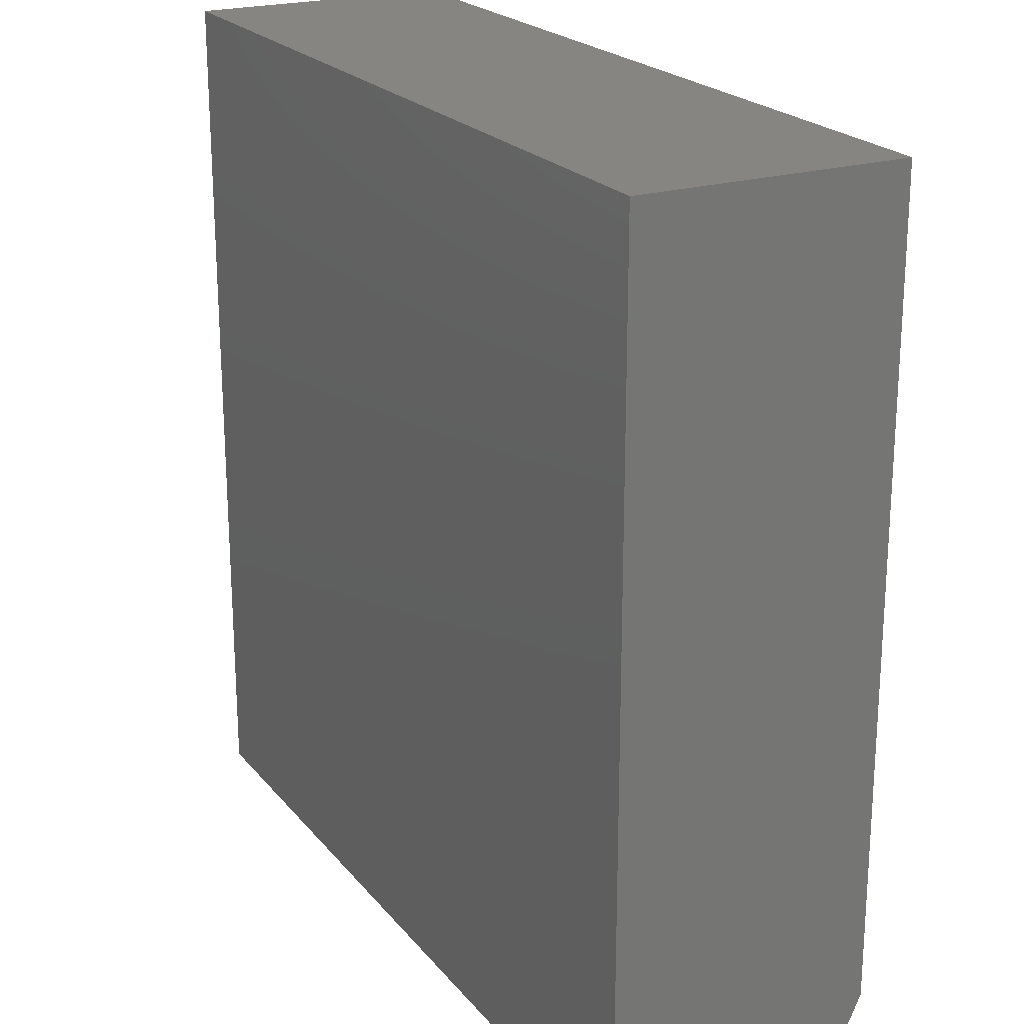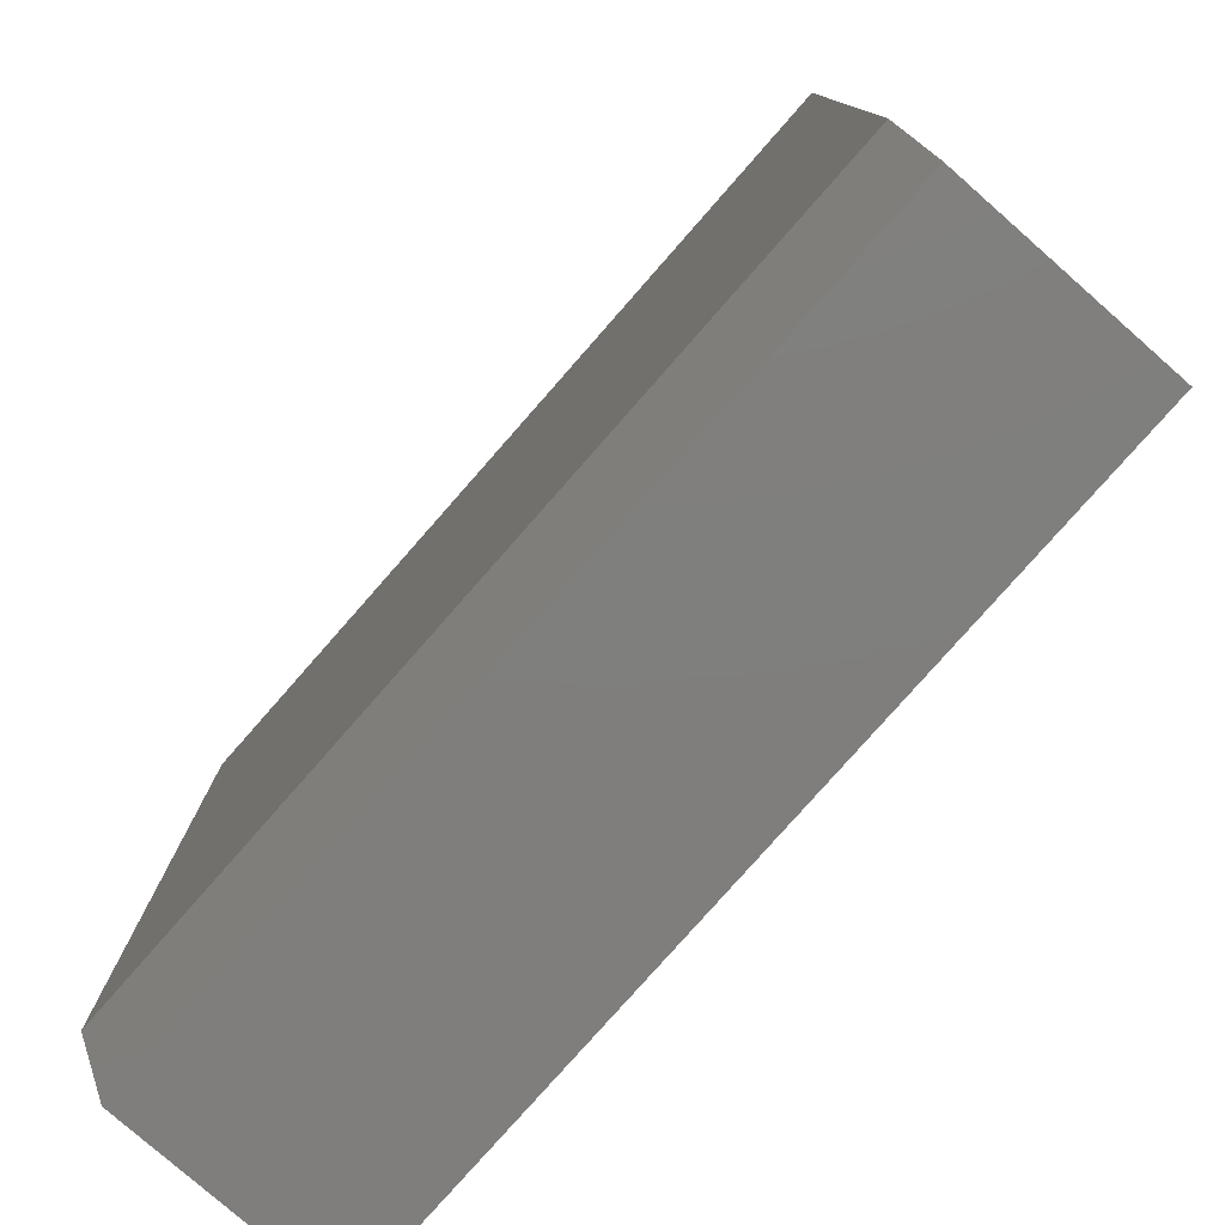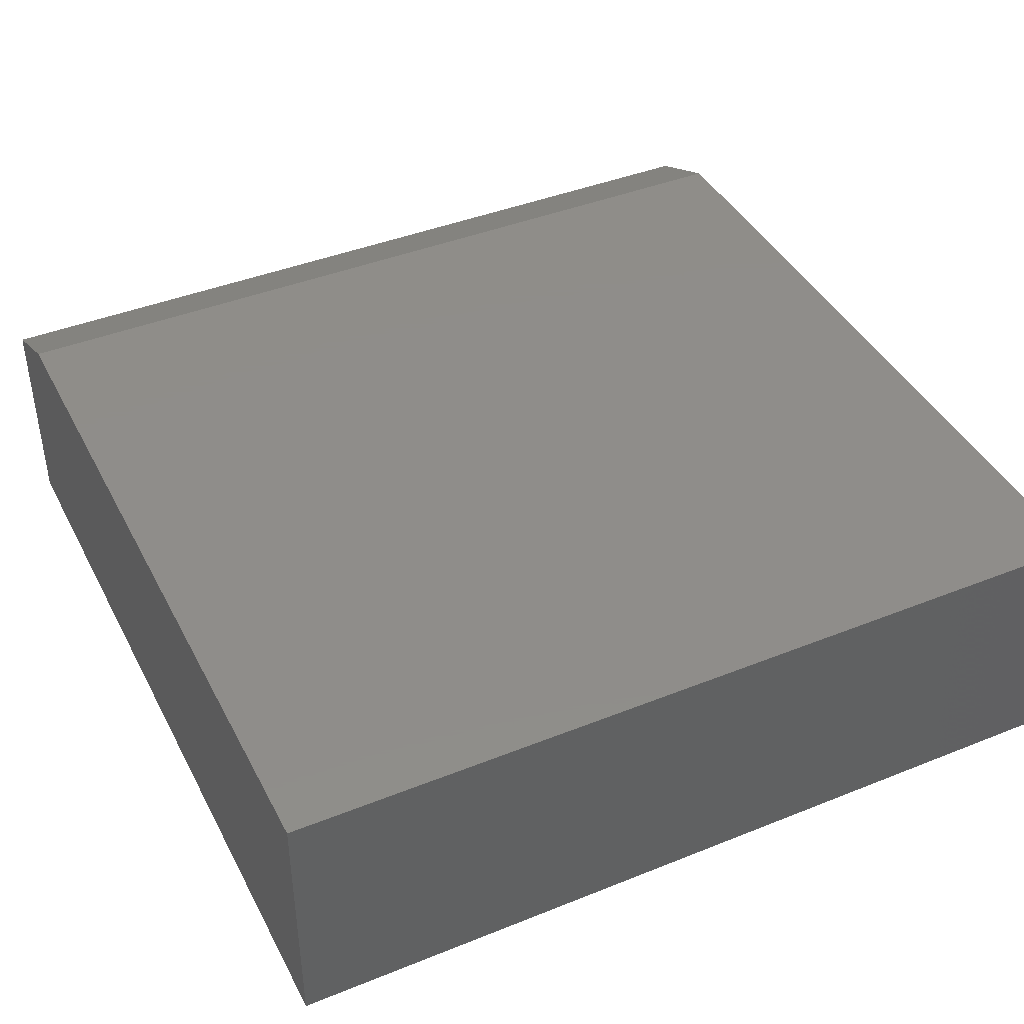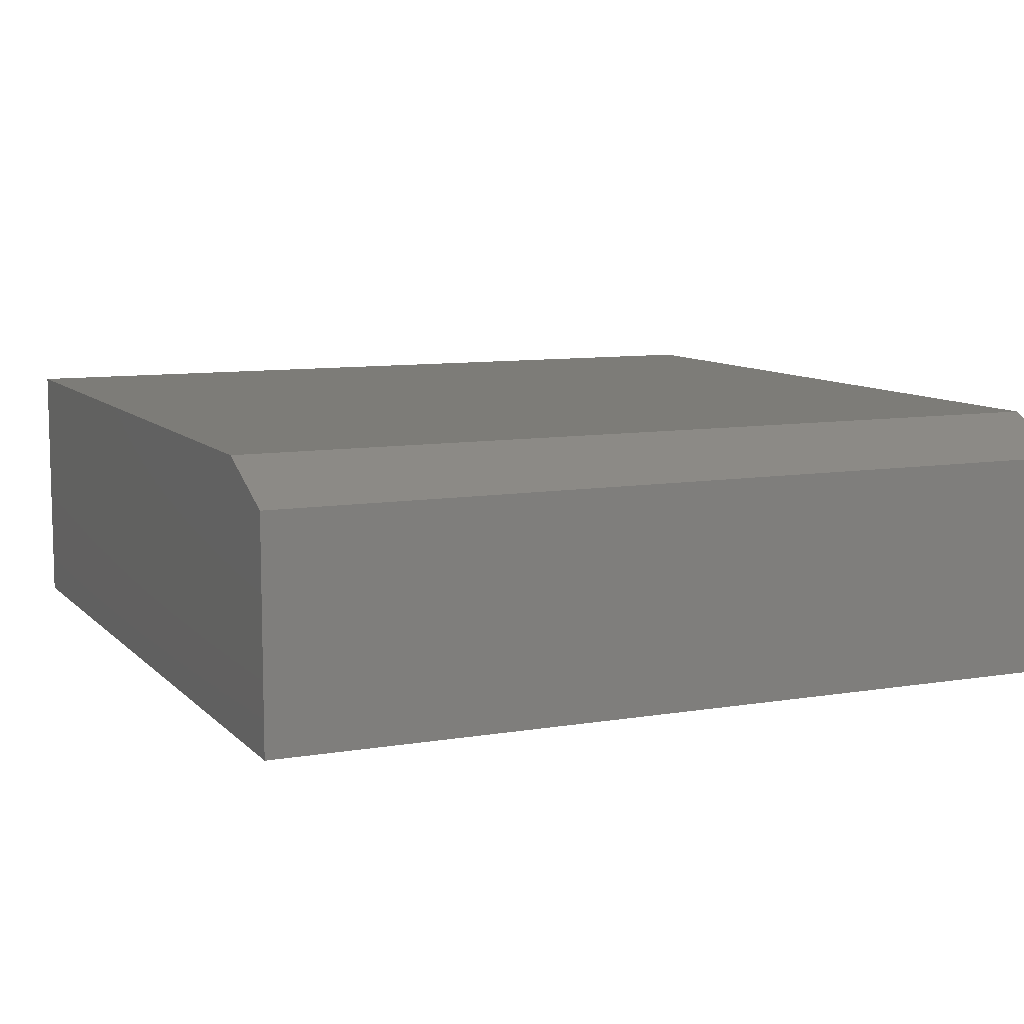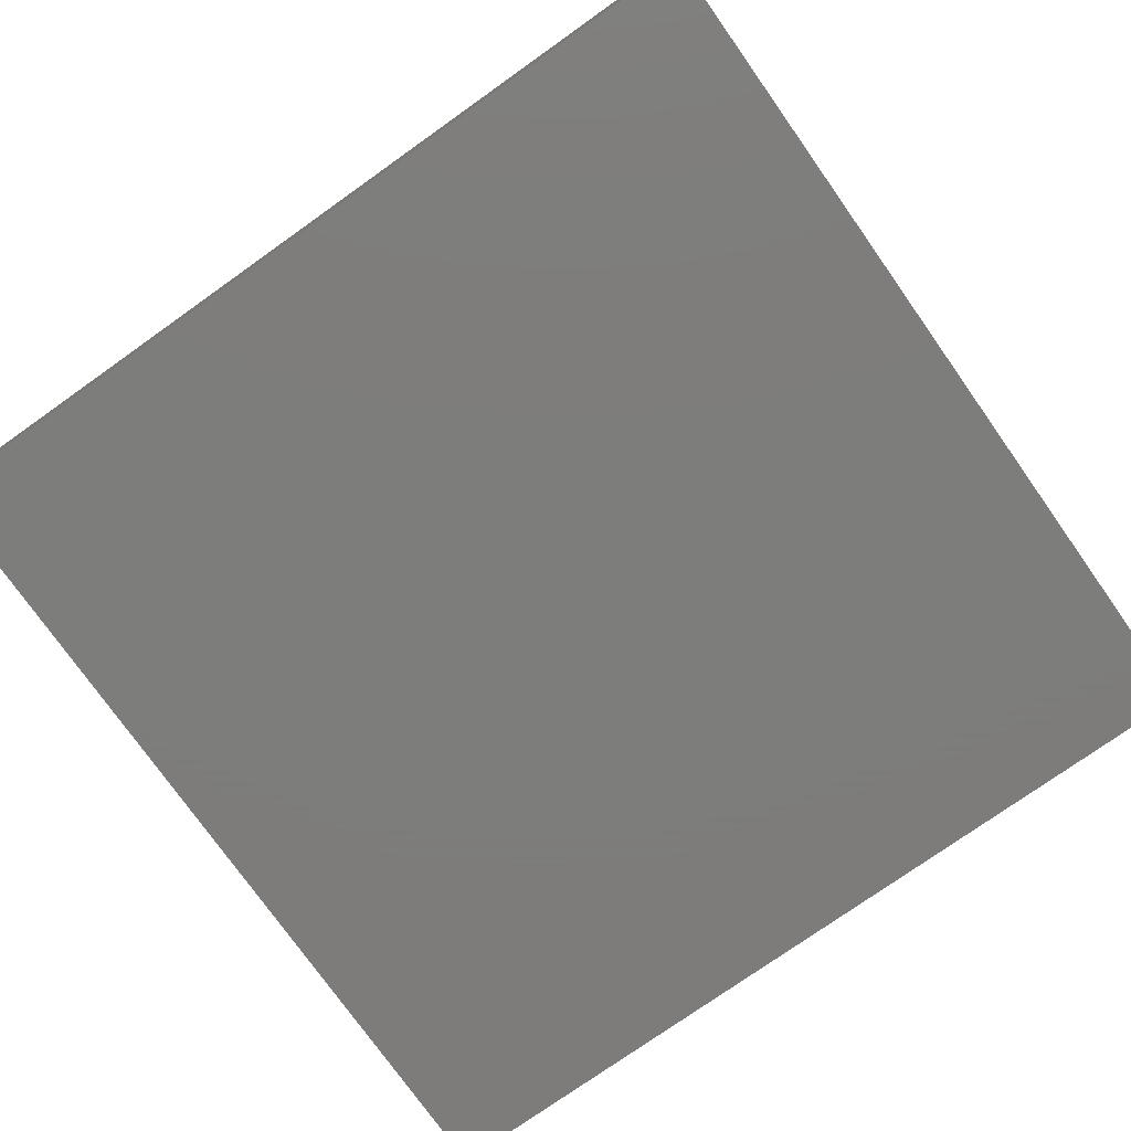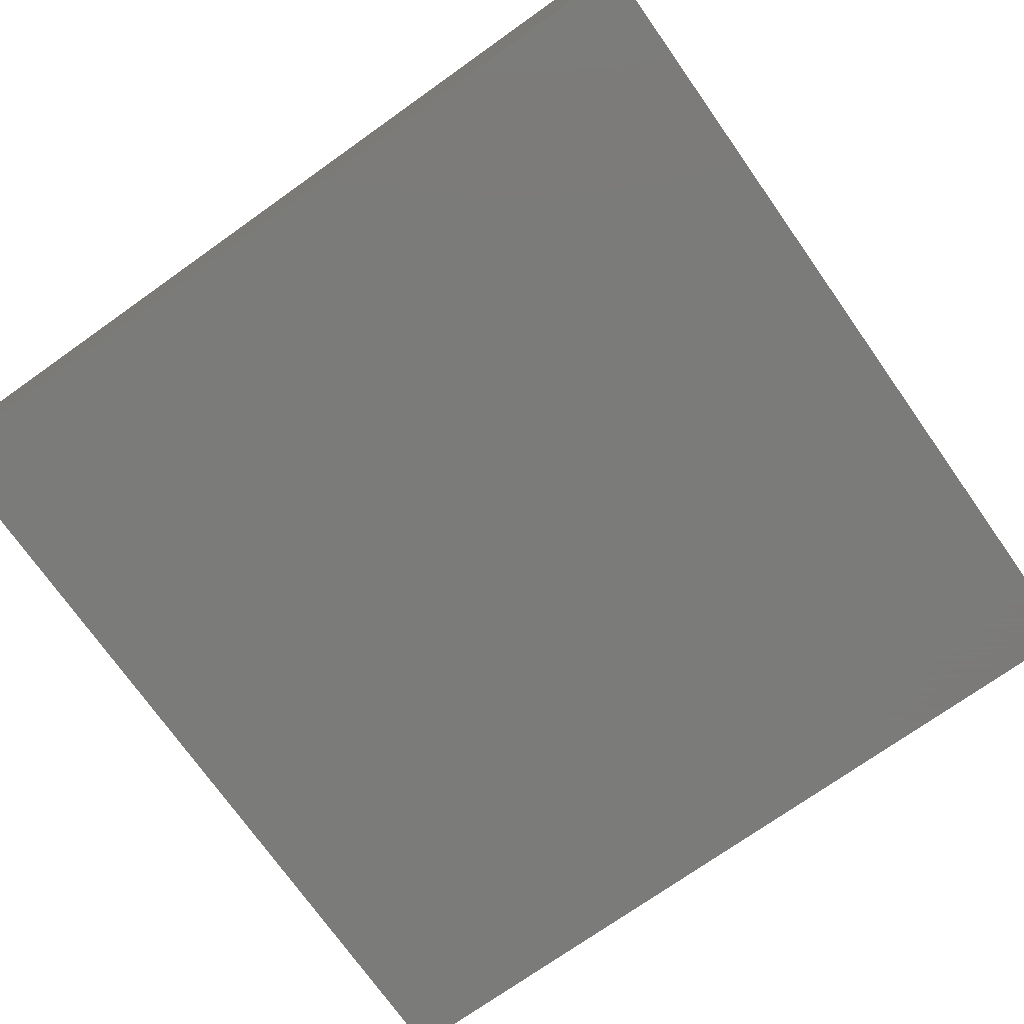
<metadata>
{"format":"stl","ext":"stl","renderer":"f3d","projection":"perspective","resolution":1024,"background":"white","views":[{"elev":21.8,"azim":-118.1,"up":"+Y"},{"elev":-78.7,"azim":48.7,"up":"+Y"},{"elev":41.8,"azim":154.2,"up":"+Z"},{"elev":9.1,"azim":-24.1,"up":"+Z"},{"elev":-76.5,"azim":35.3,"up":"+Z"},{"elev":-74.0,"azim":35.3,"up":"+Z"}]}
</metadata>
<code>
# stl→obj: 10 verts, 16 faces
v -0.7031 -0.6094 0.4297
v 0.7188 -0.6094 0.4297
v -0.7031 0.6719 0.4297
v 0.7188 0.6719 0.4297
v -0.7031 0.6719 0
v -0.7031 -0.75 0
v -0.7031 -0.75 0.3672
v 0.7188 0.6719 0
v 0.7188 -0.75 0
v 0.7188 -0.75 0.3672
f 1 2 3
f 3 2 4
f 3 5 1
f 1 5 6
f 1 6 7
f 8 4 9
f 9 4 2
f 9 2 10
f 7 6 10
f 10 6 9
f 2 1 10
f 10 1 7
f 6 5 9
f 9 5 8
f 4 8 3
f 3 8 5

</code>
